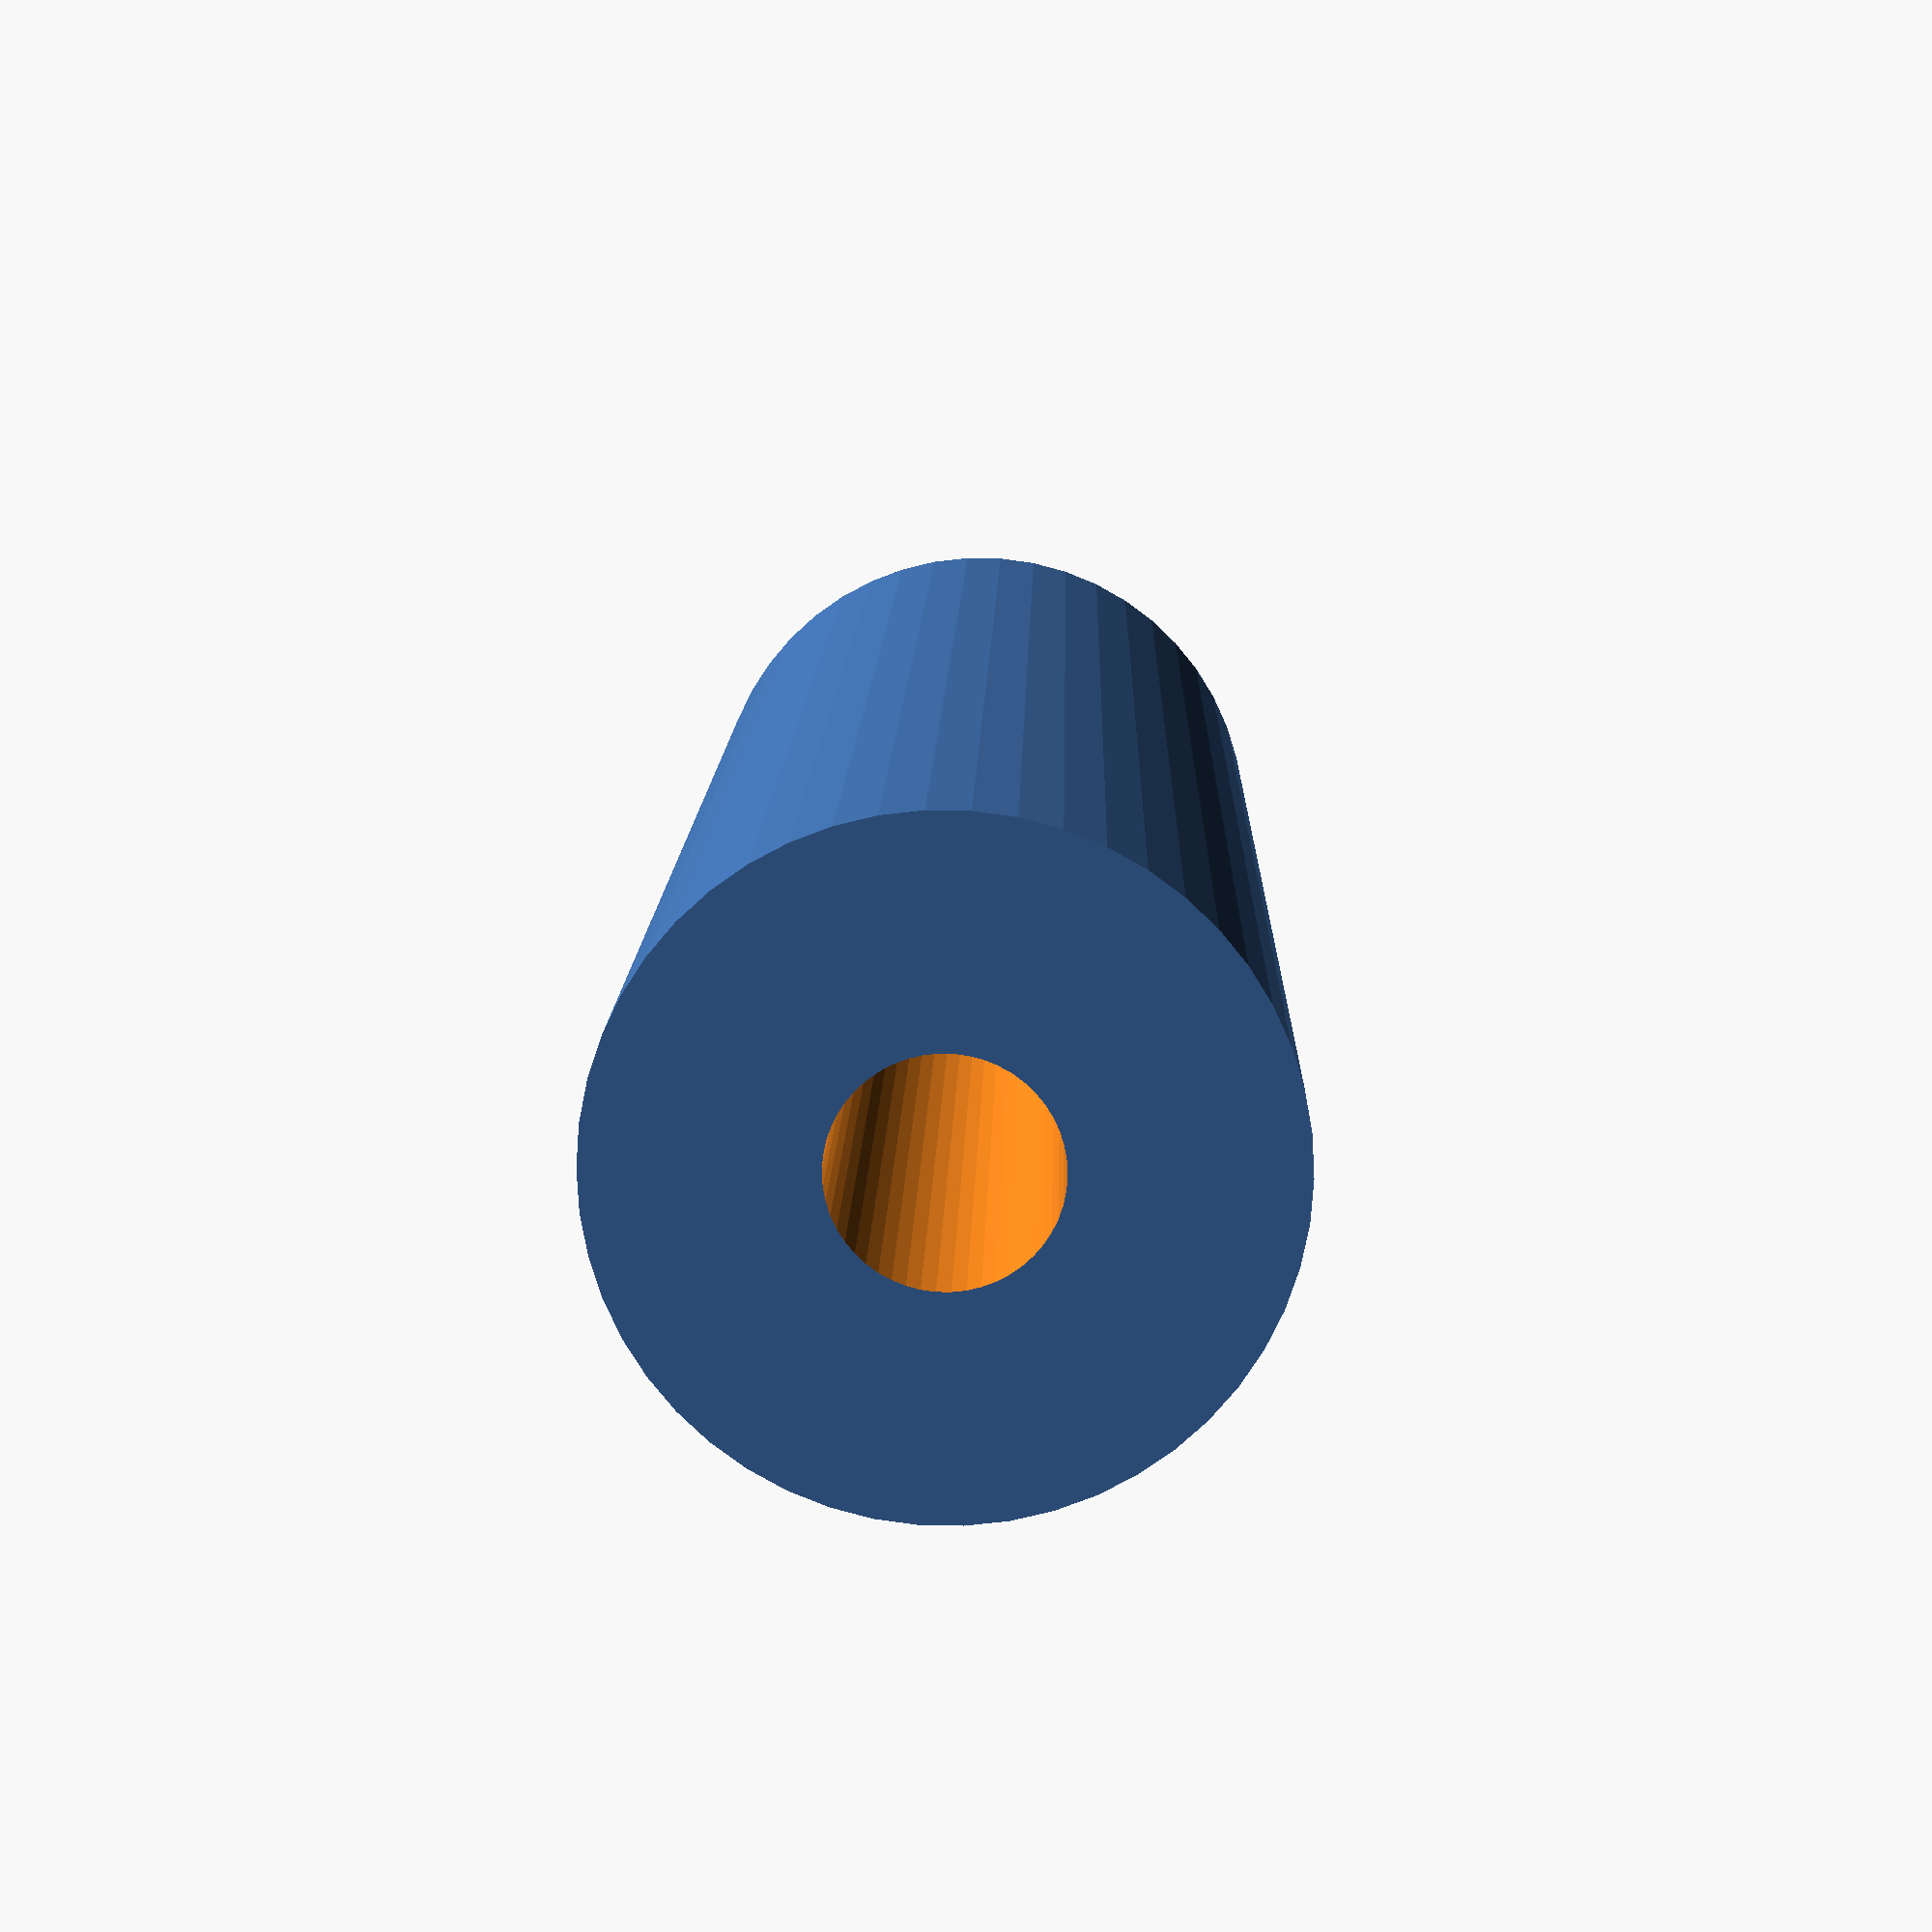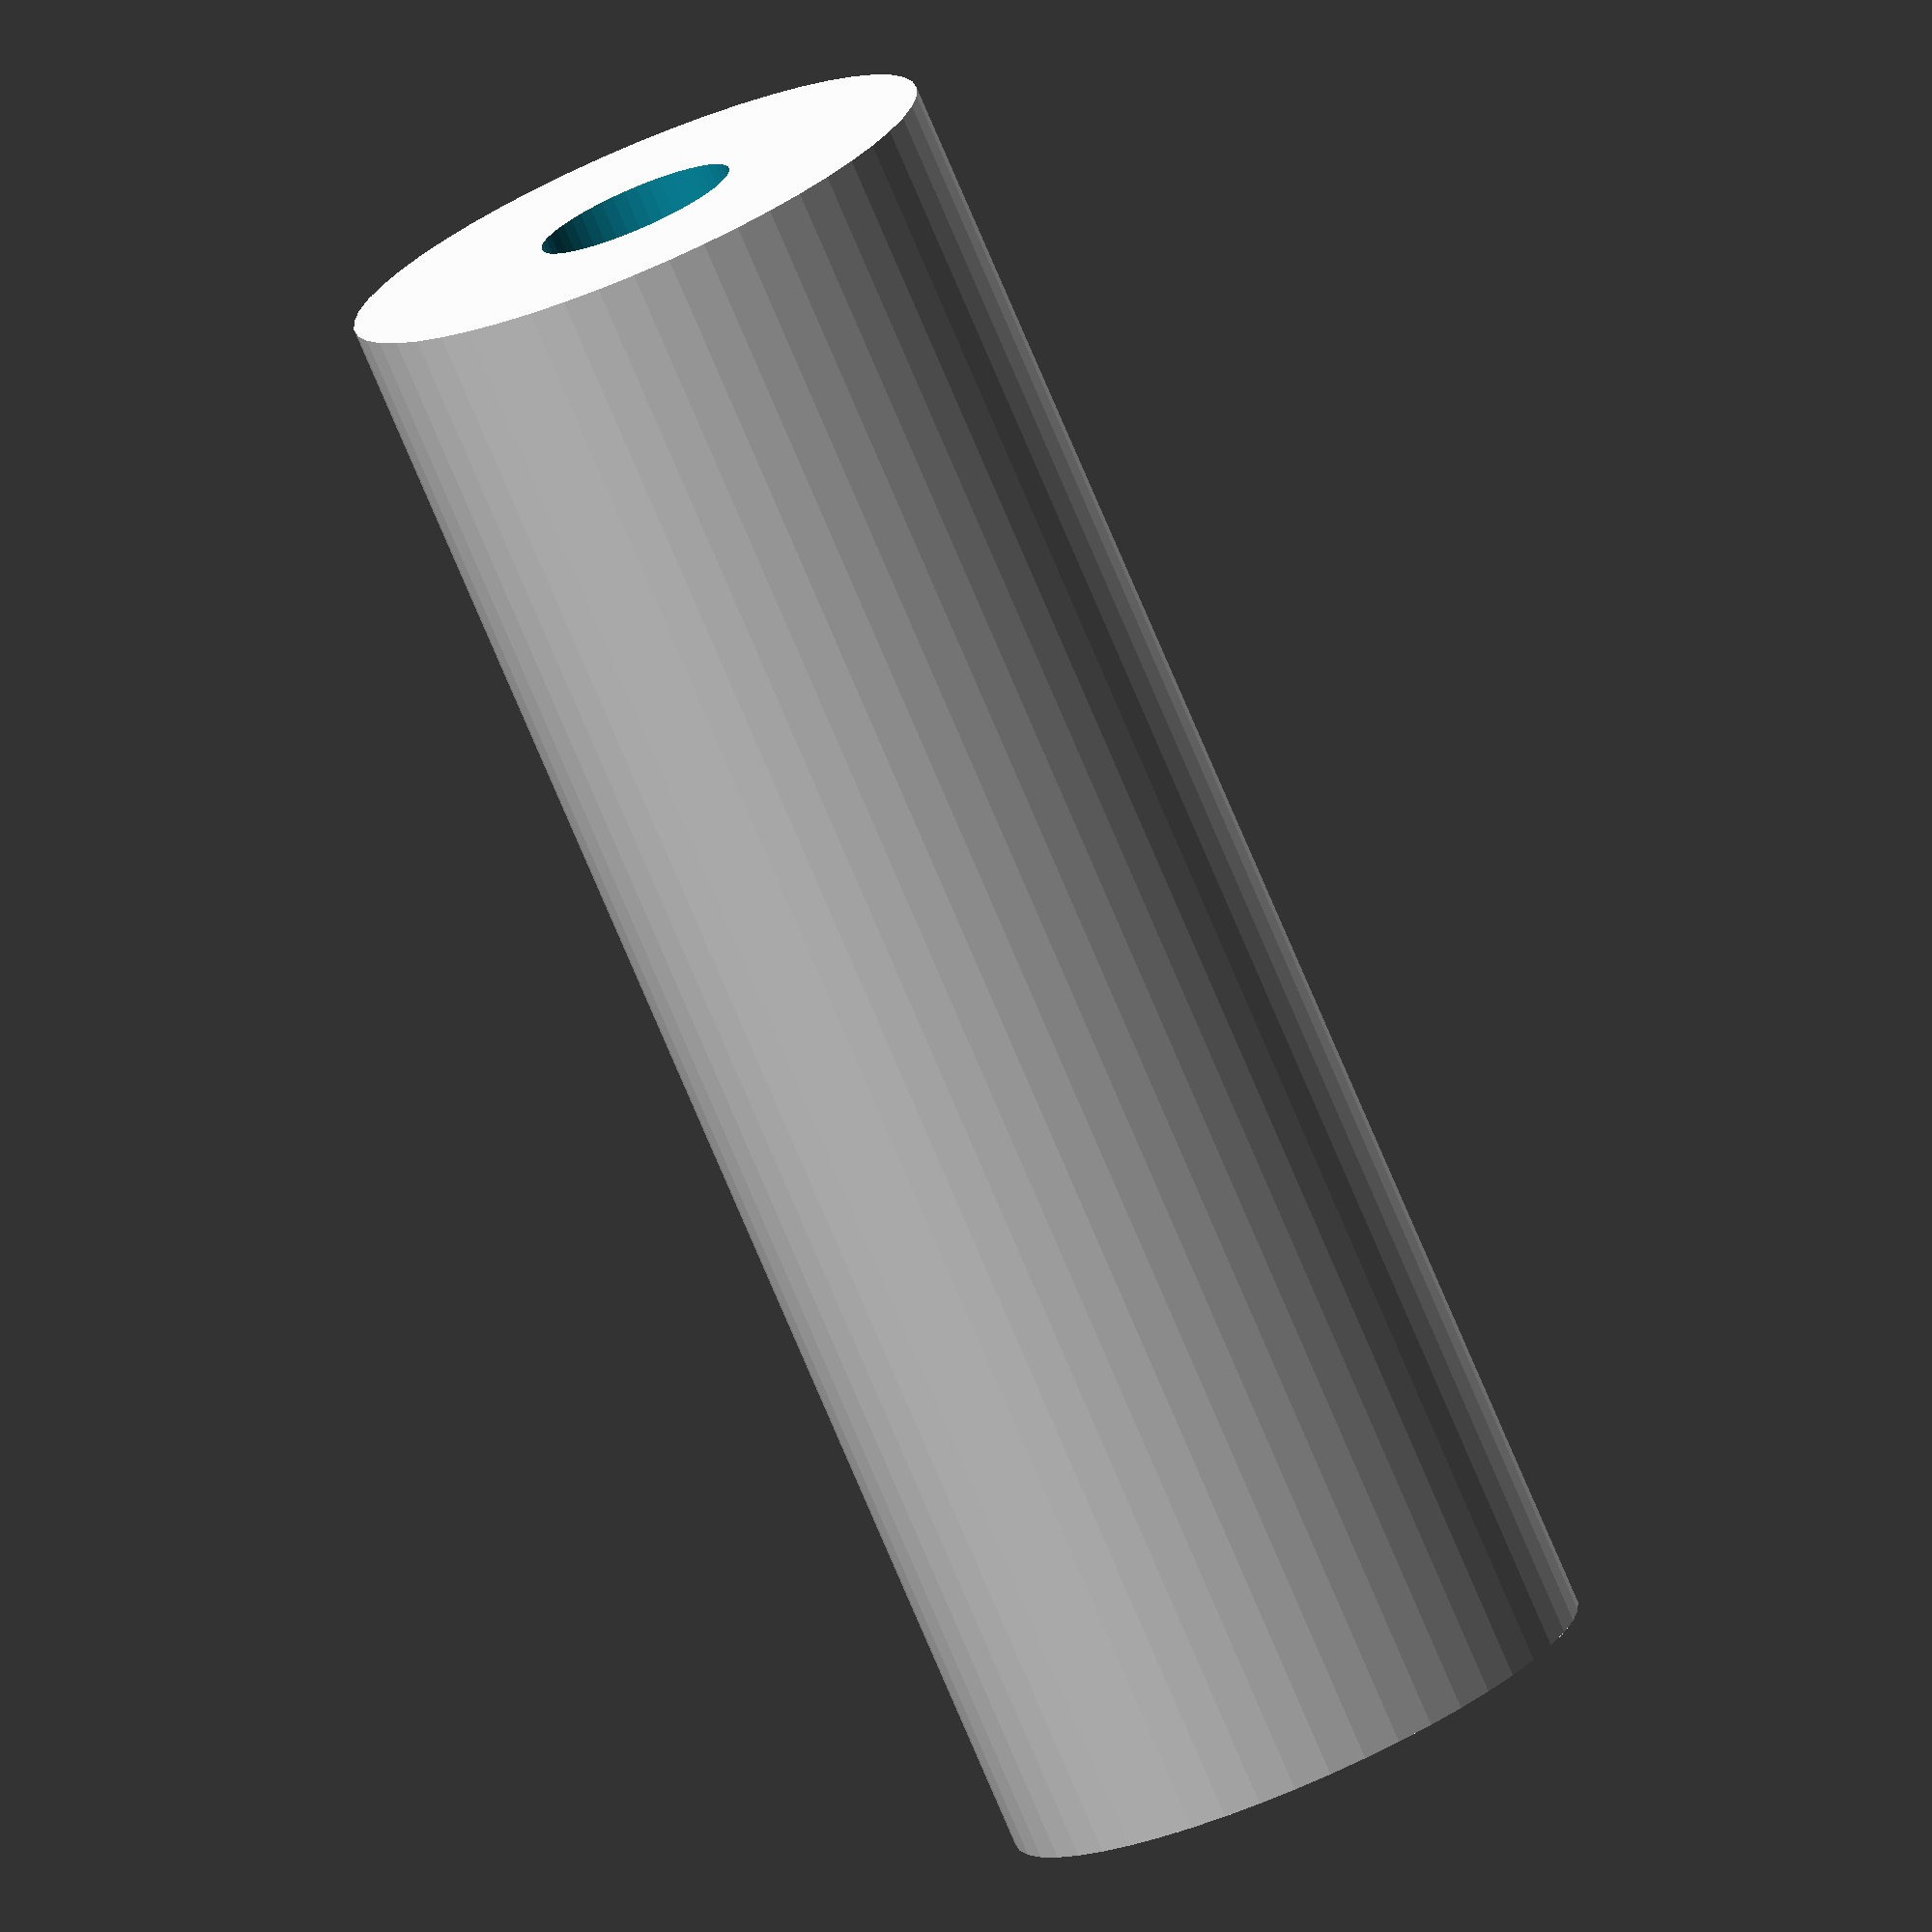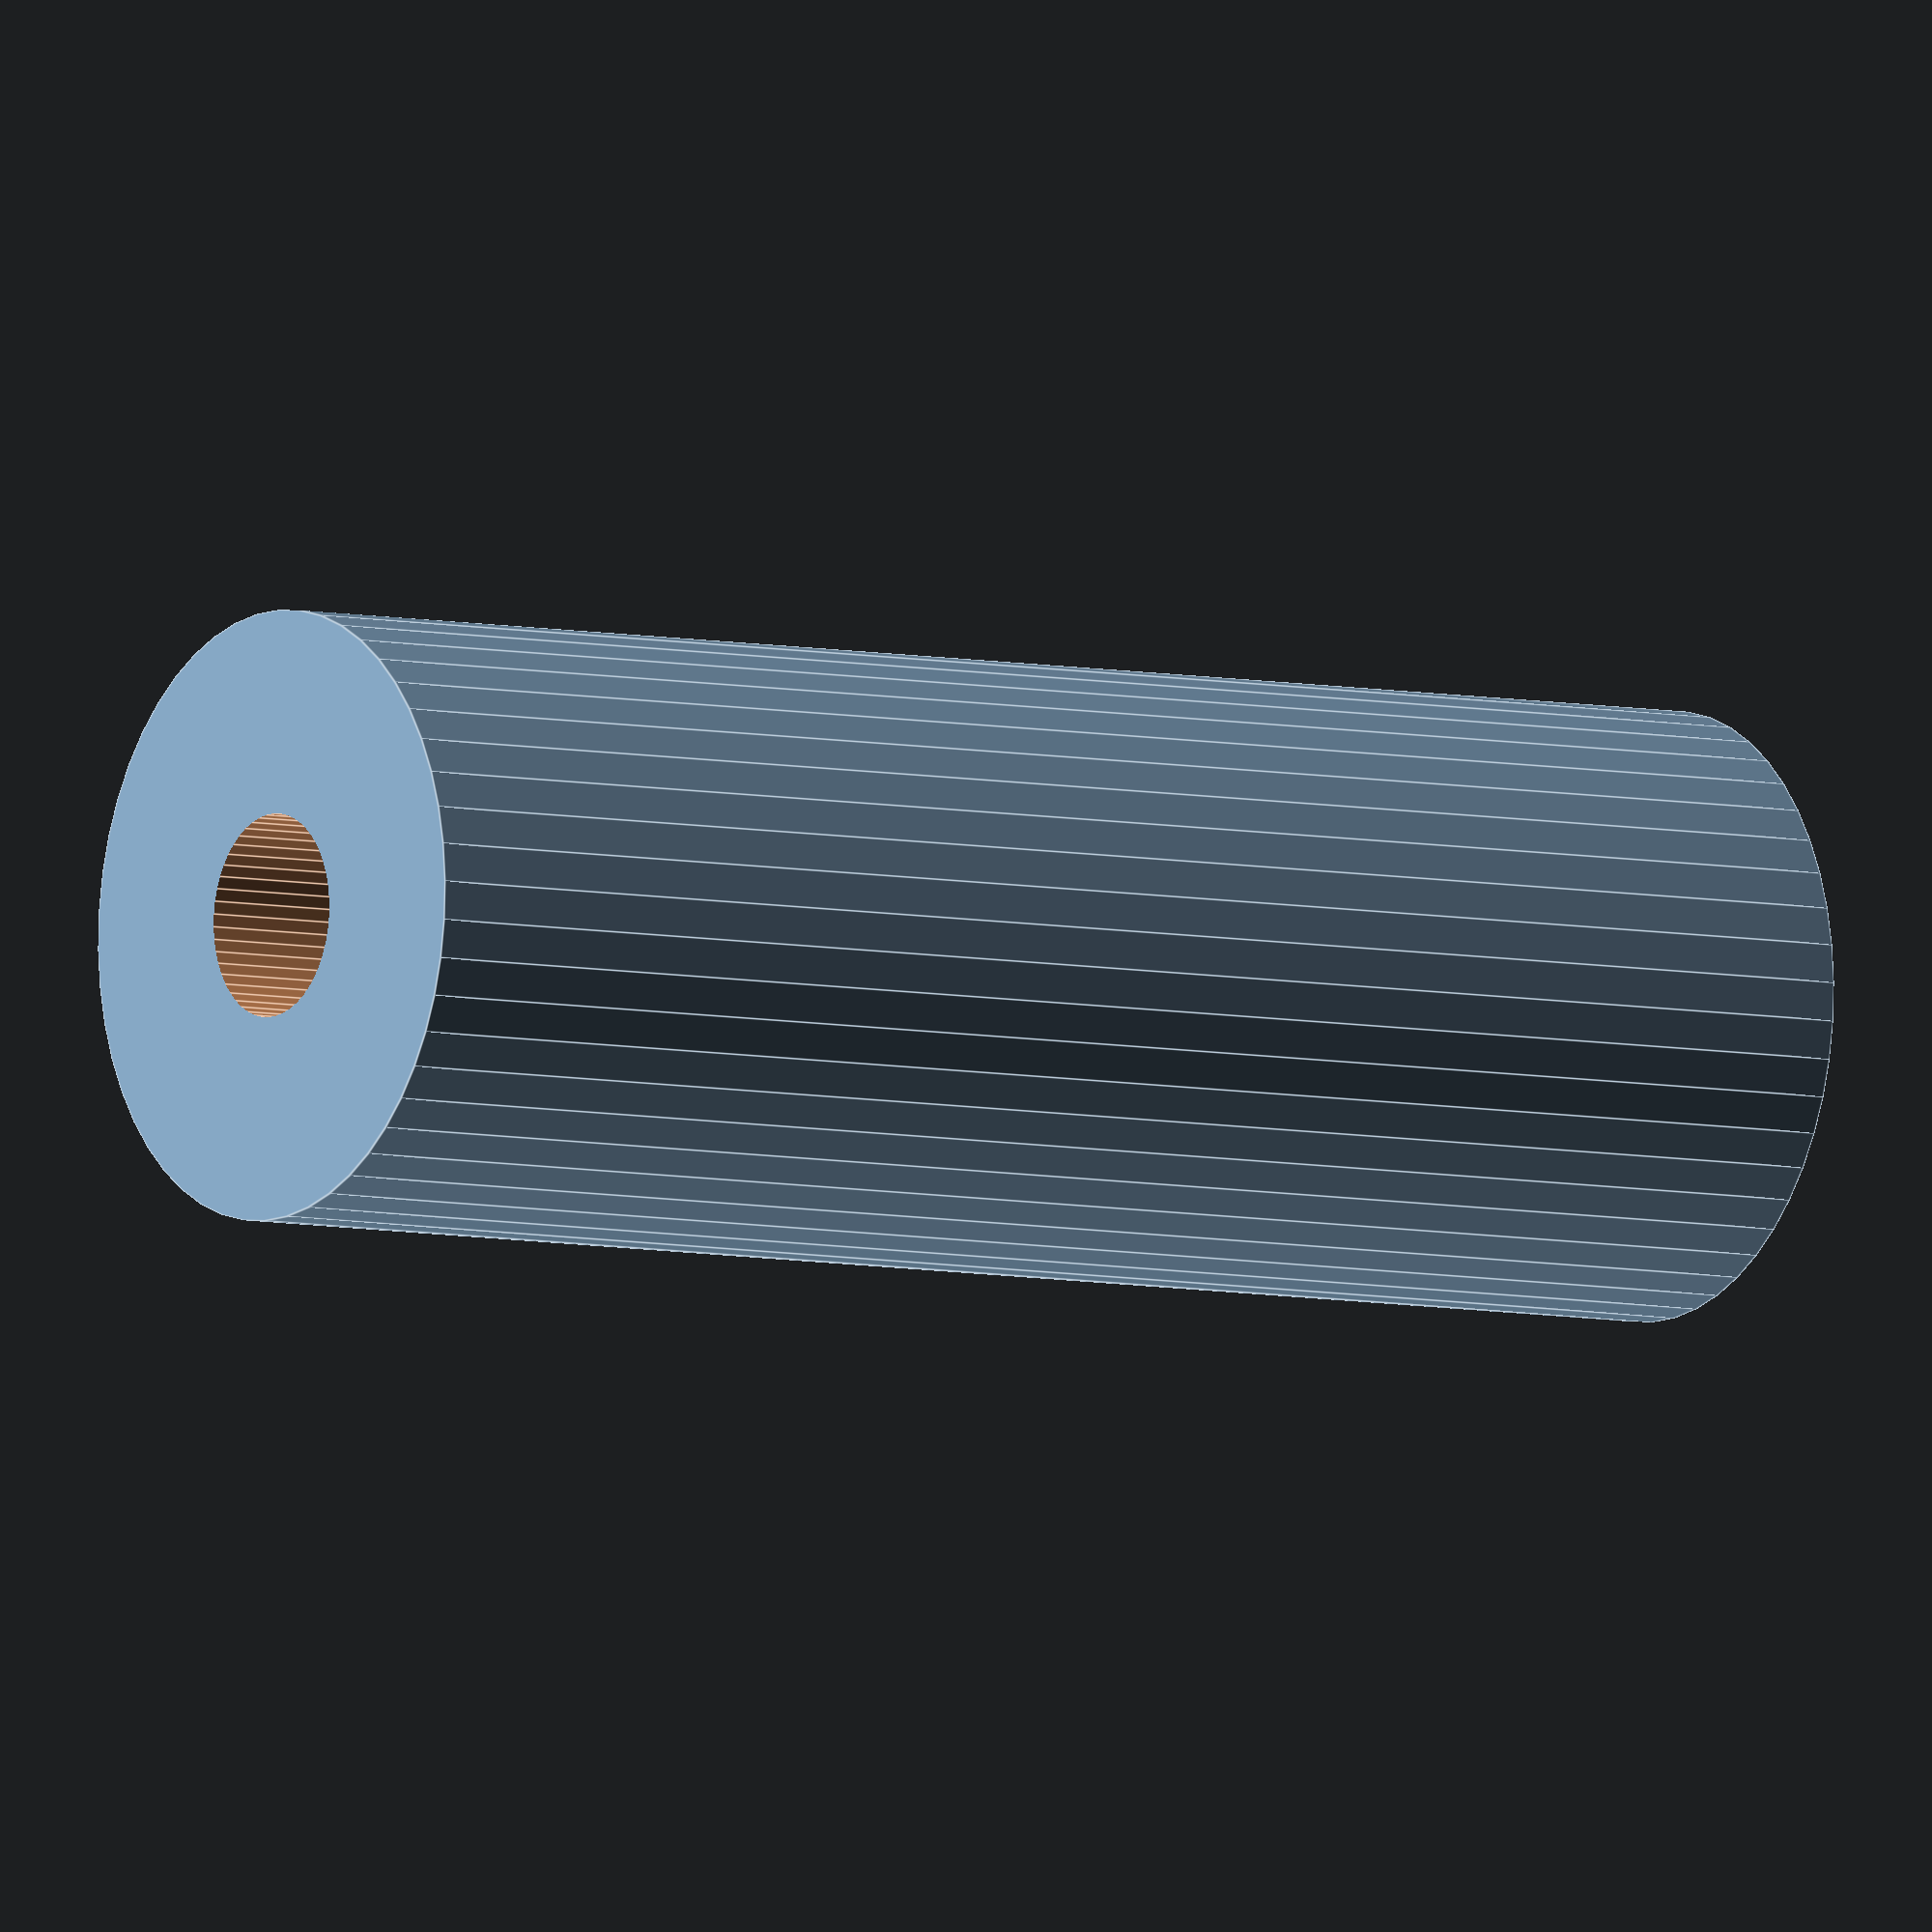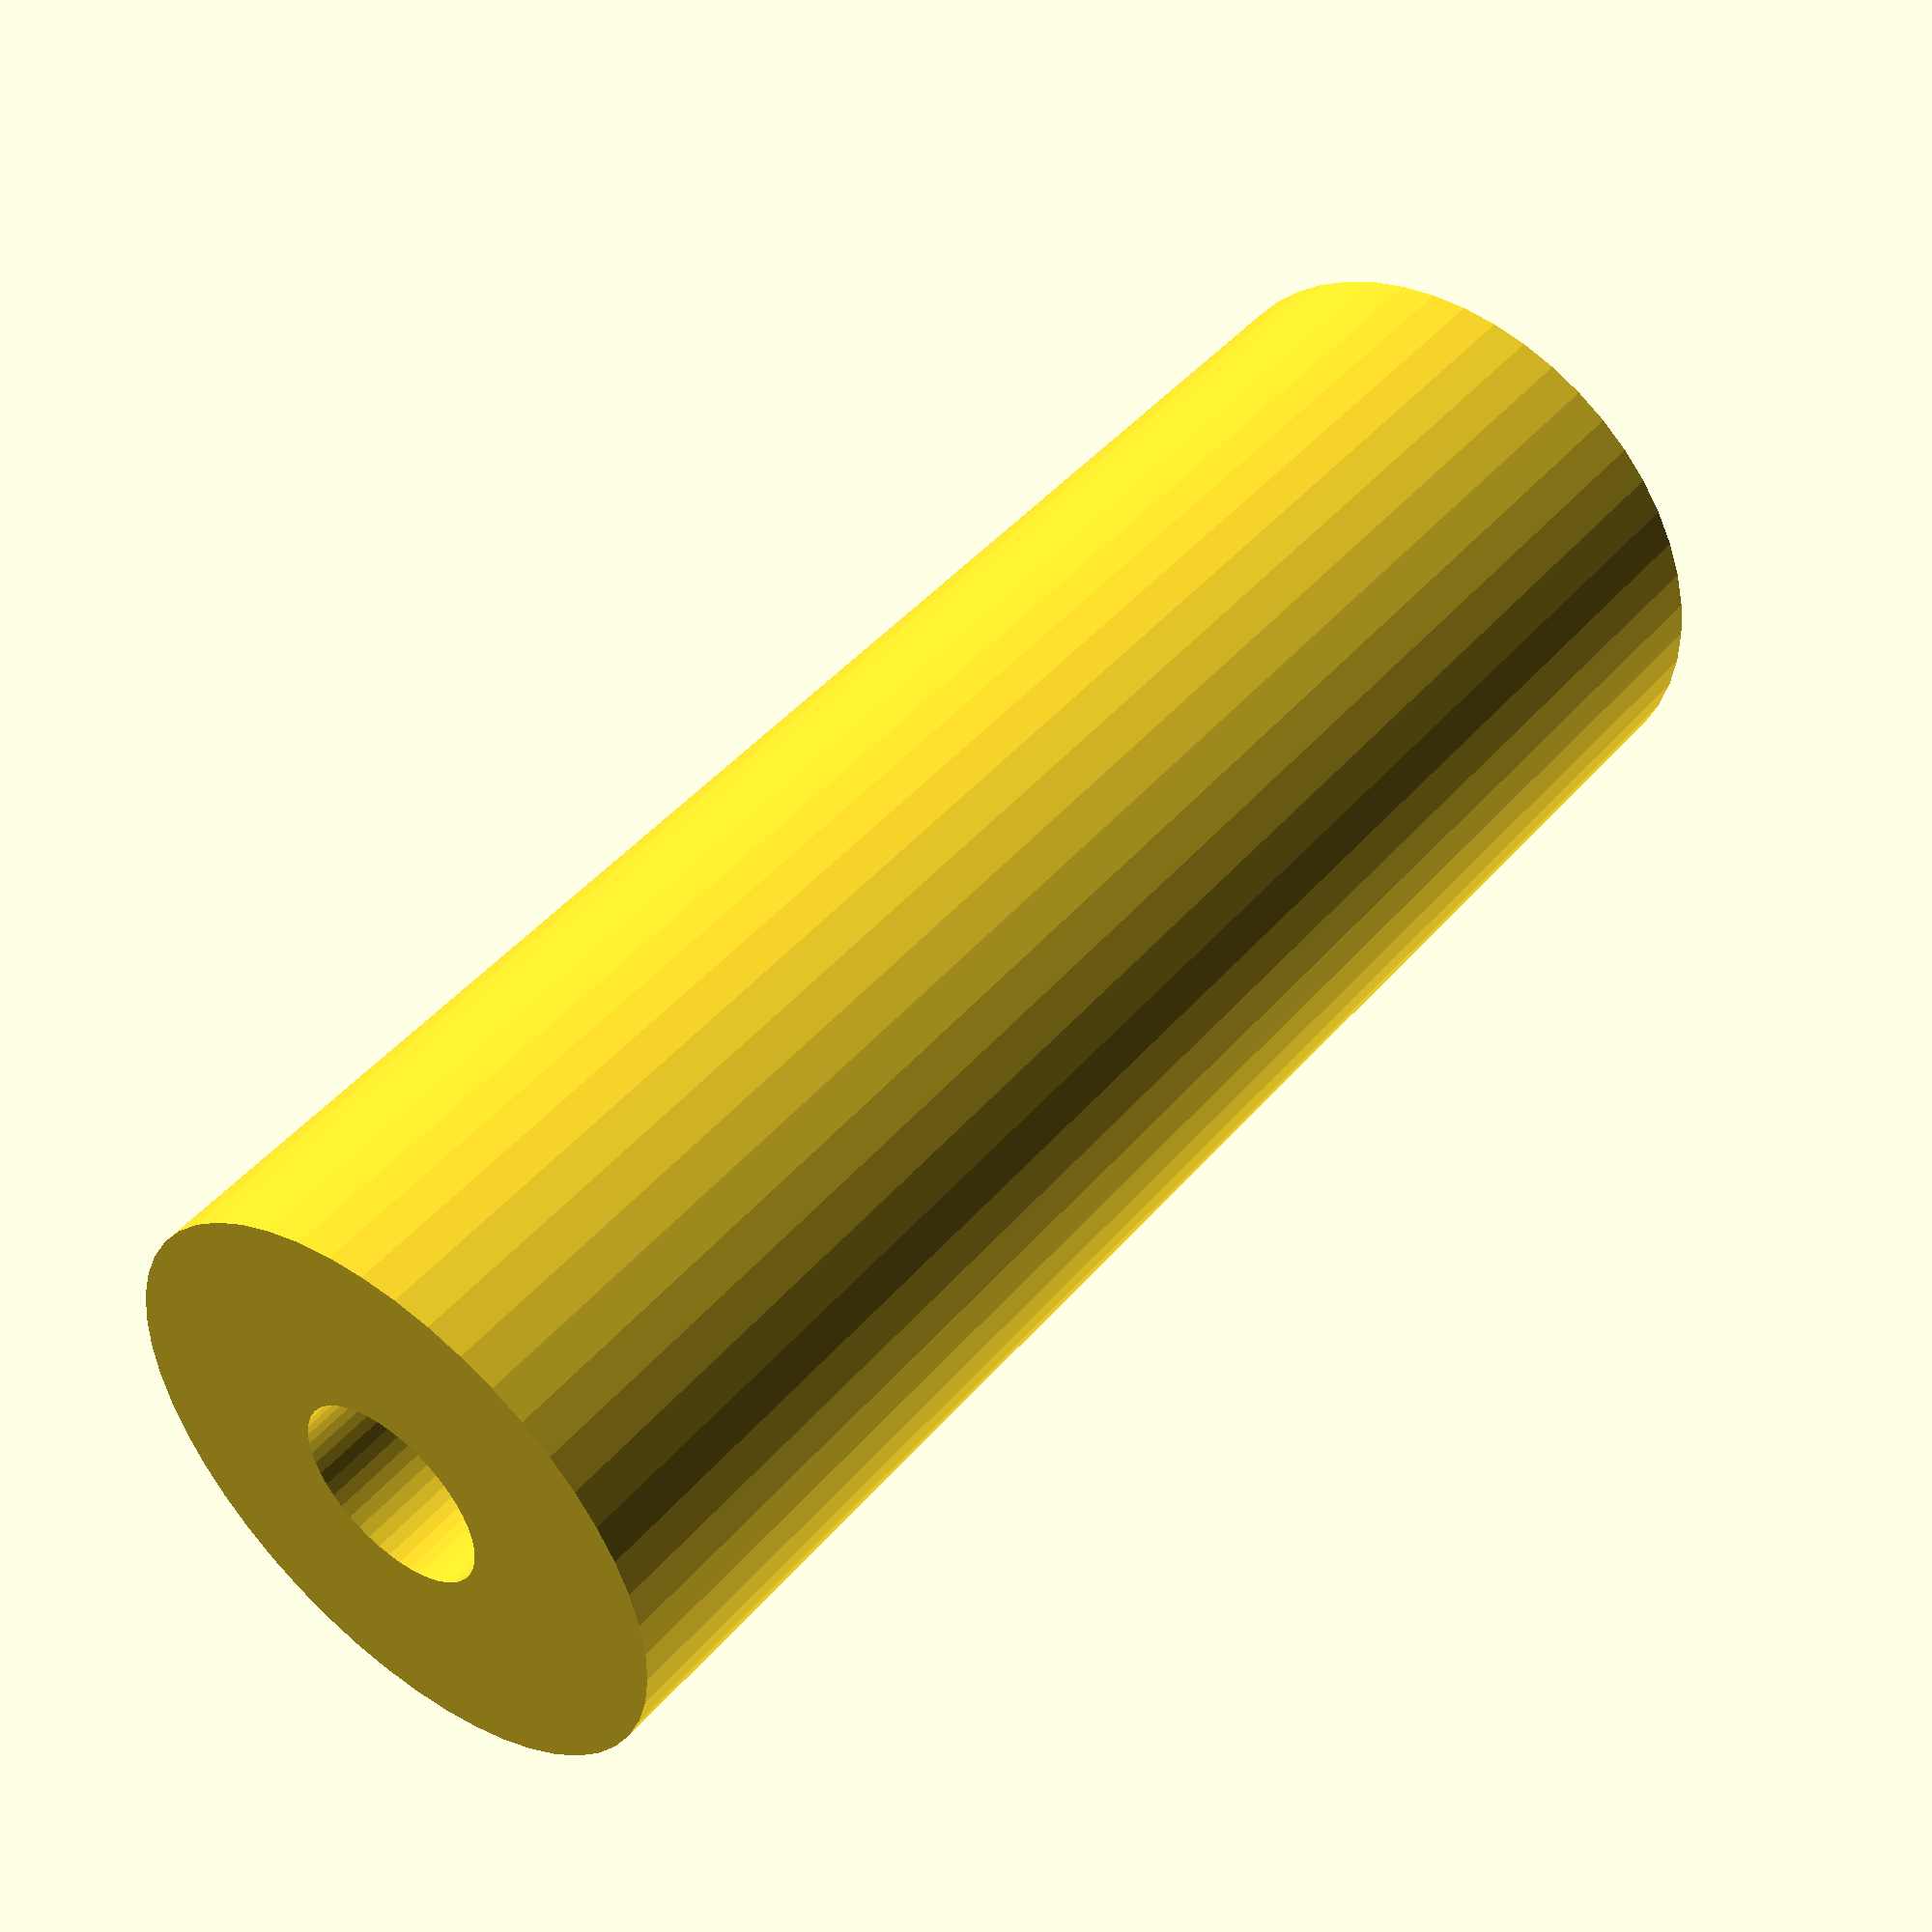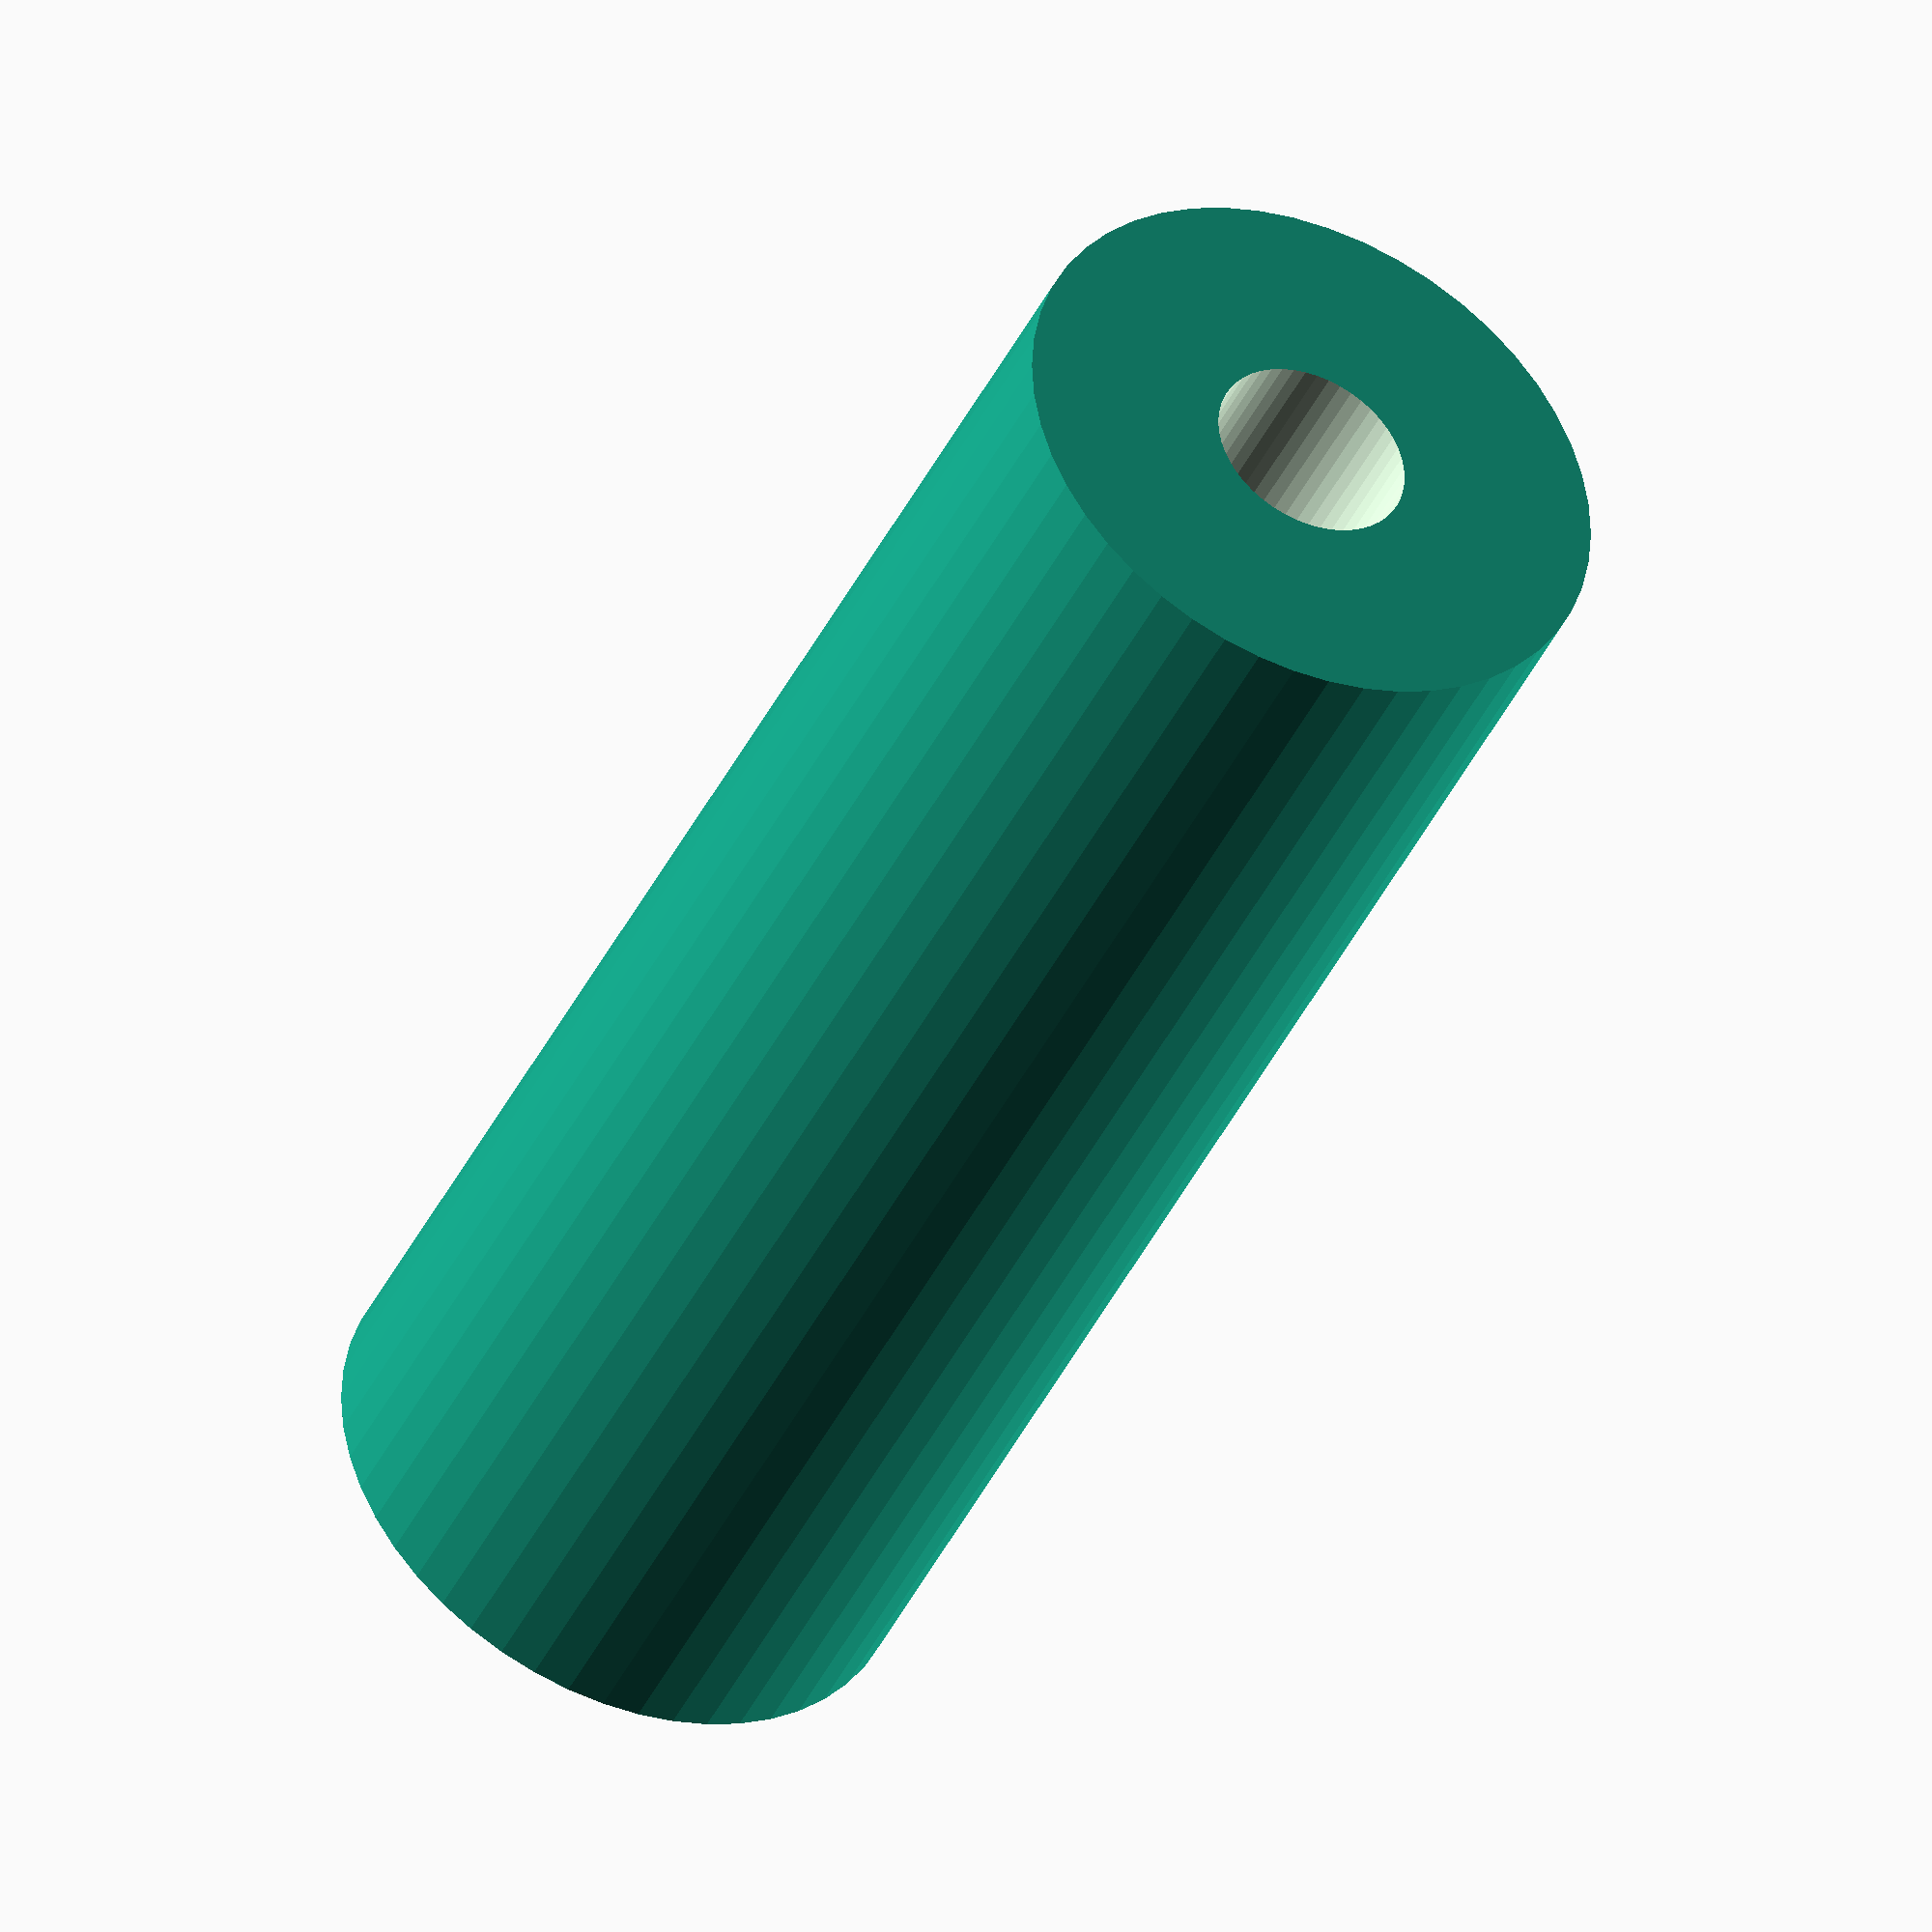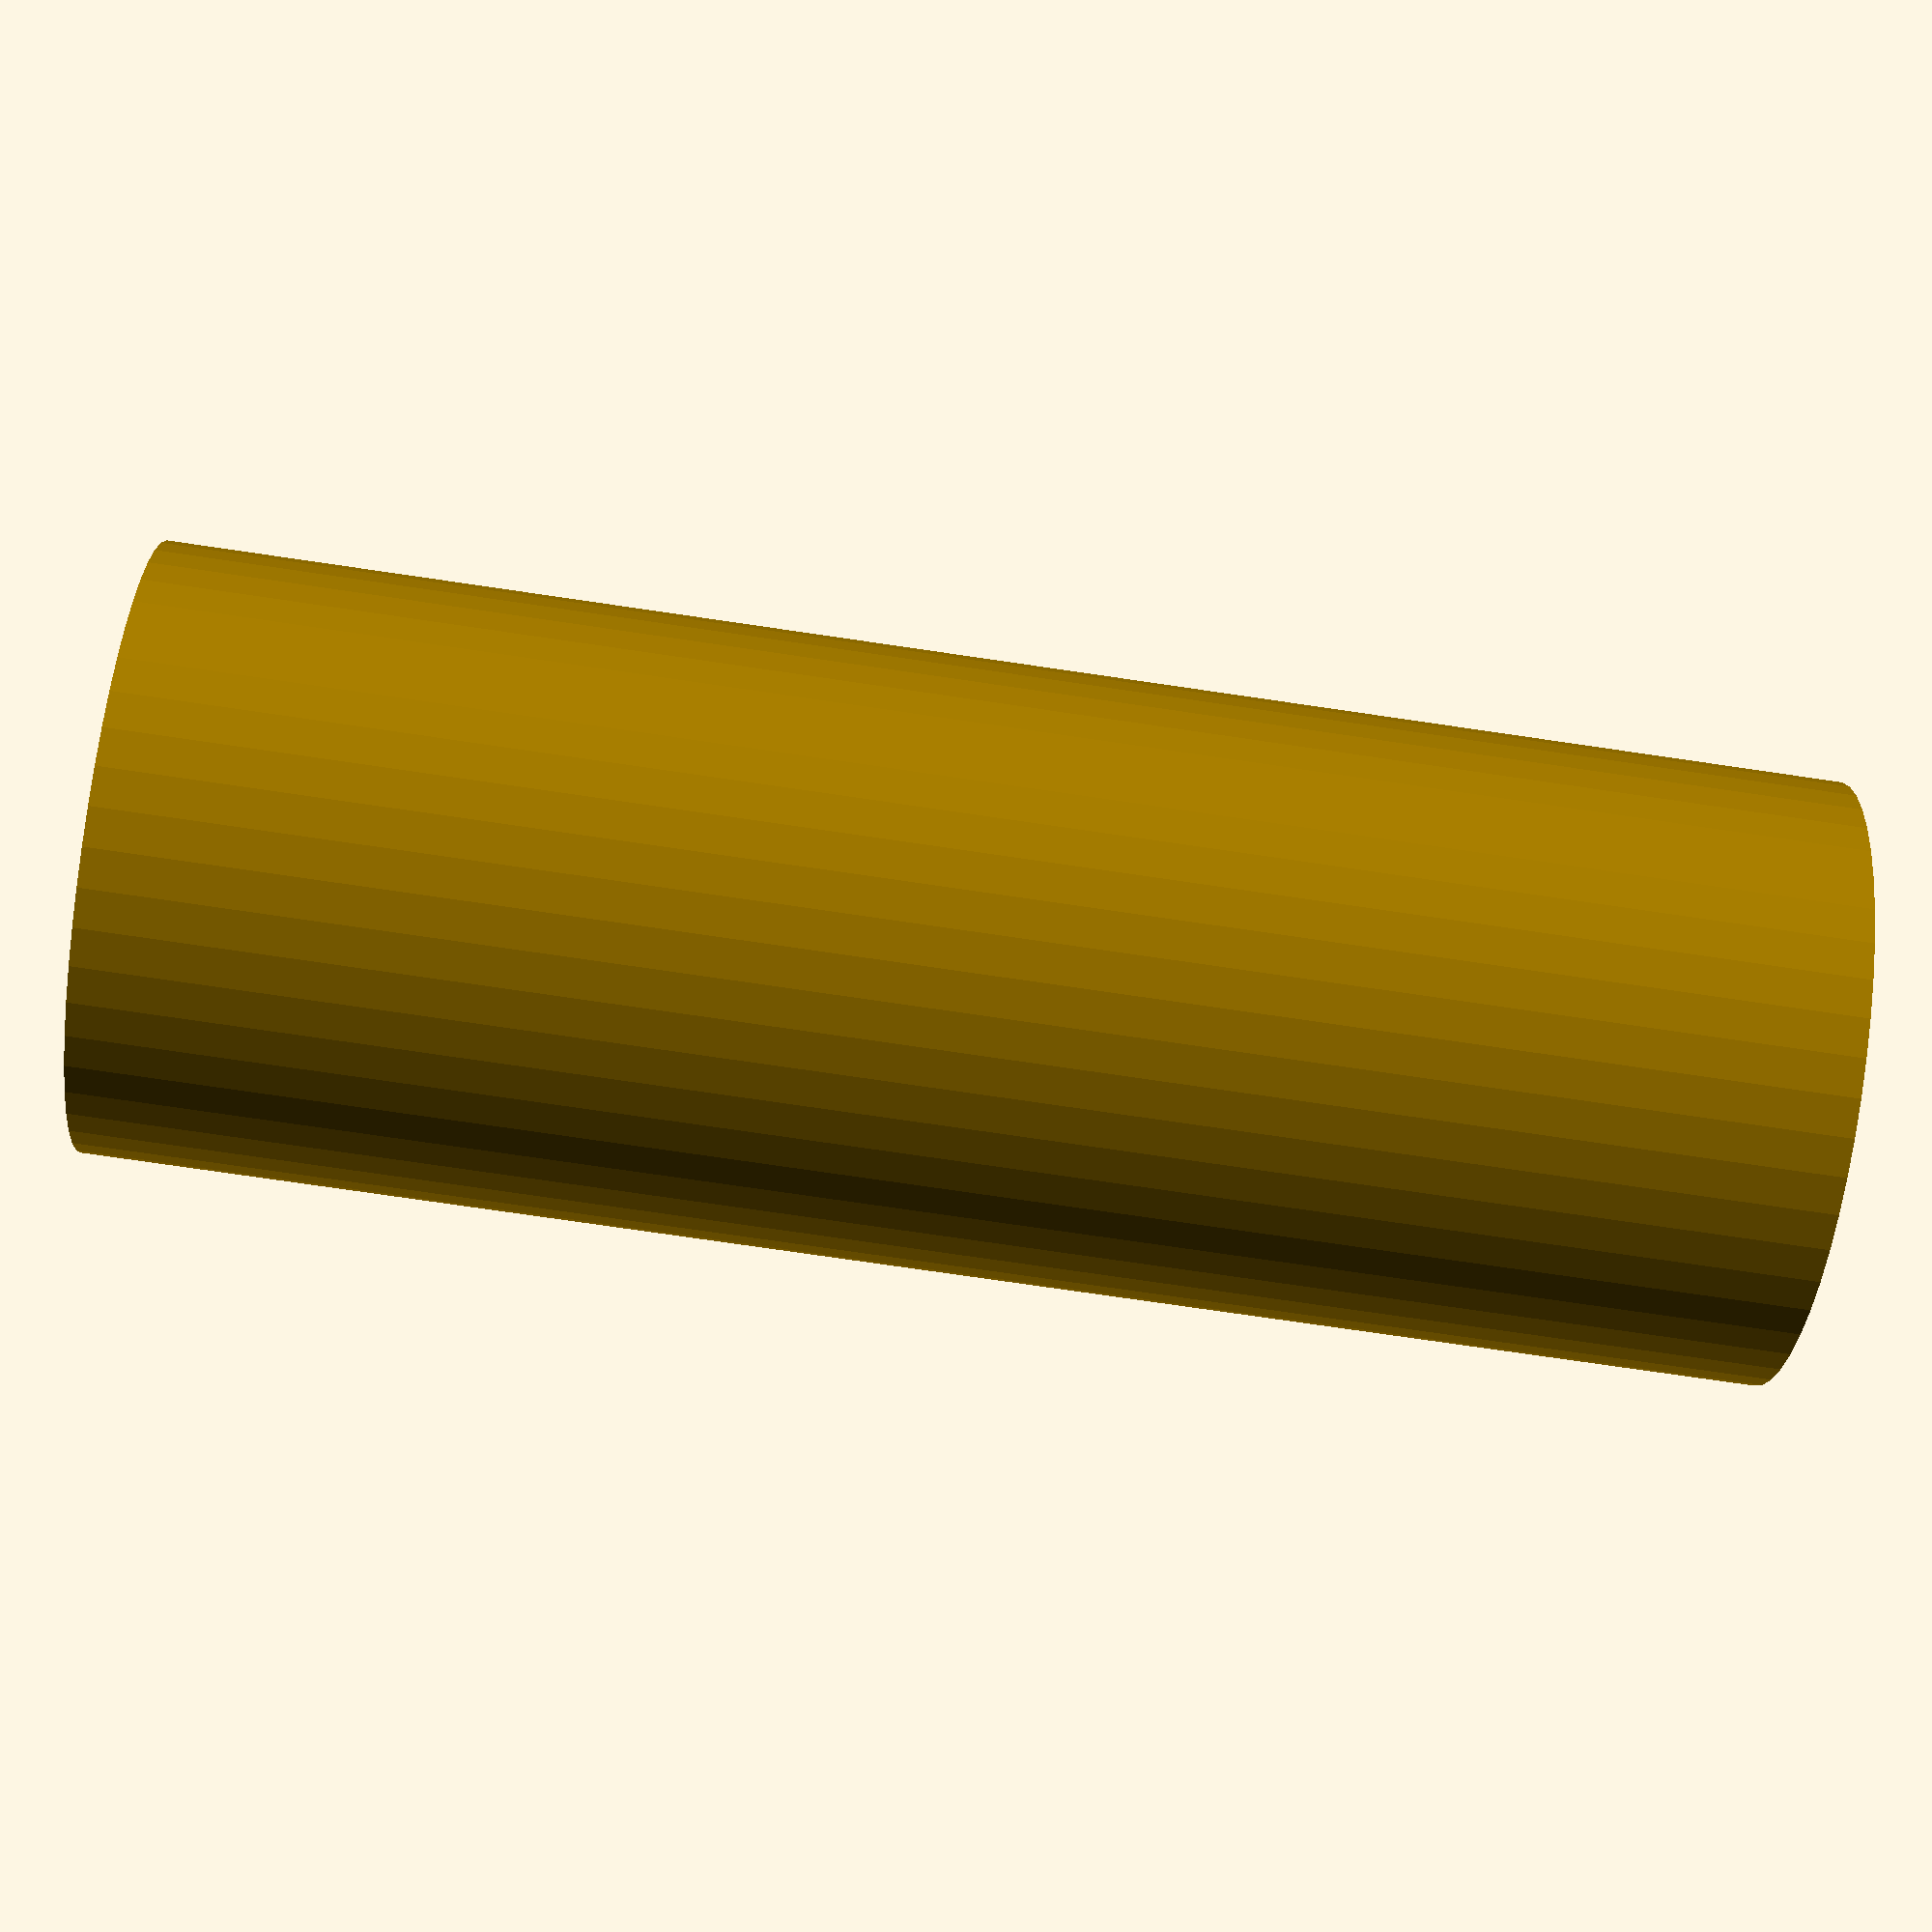
<openscad>
$fn = 50;


difference() {
	union() {
		translate(v = [0, 0, -33.0000000000]) {
			cylinder(h = 66, r = 12.0000000000);
		}
	}
	union() {
		translate(v = [0, 0, -100.0000000000]) {
			cylinder(h = 200, r = 4);
		}
	}
}
</openscad>
<views>
elev=168.2 azim=22.2 roll=178.8 proj=p view=solid
elev=77.6 azim=212.7 roll=23.1 proj=o view=wireframe
elev=186.1 azim=217.4 roll=304.5 proj=o view=edges
elev=133.7 azim=97.5 roll=141.8 proj=p view=solid
elev=42.2 azim=252.0 roll=155.8 proj=o view=wireframe
elev=253.9 azim=168.7 roll=98.4 proj=p view=wireframe
</views>
